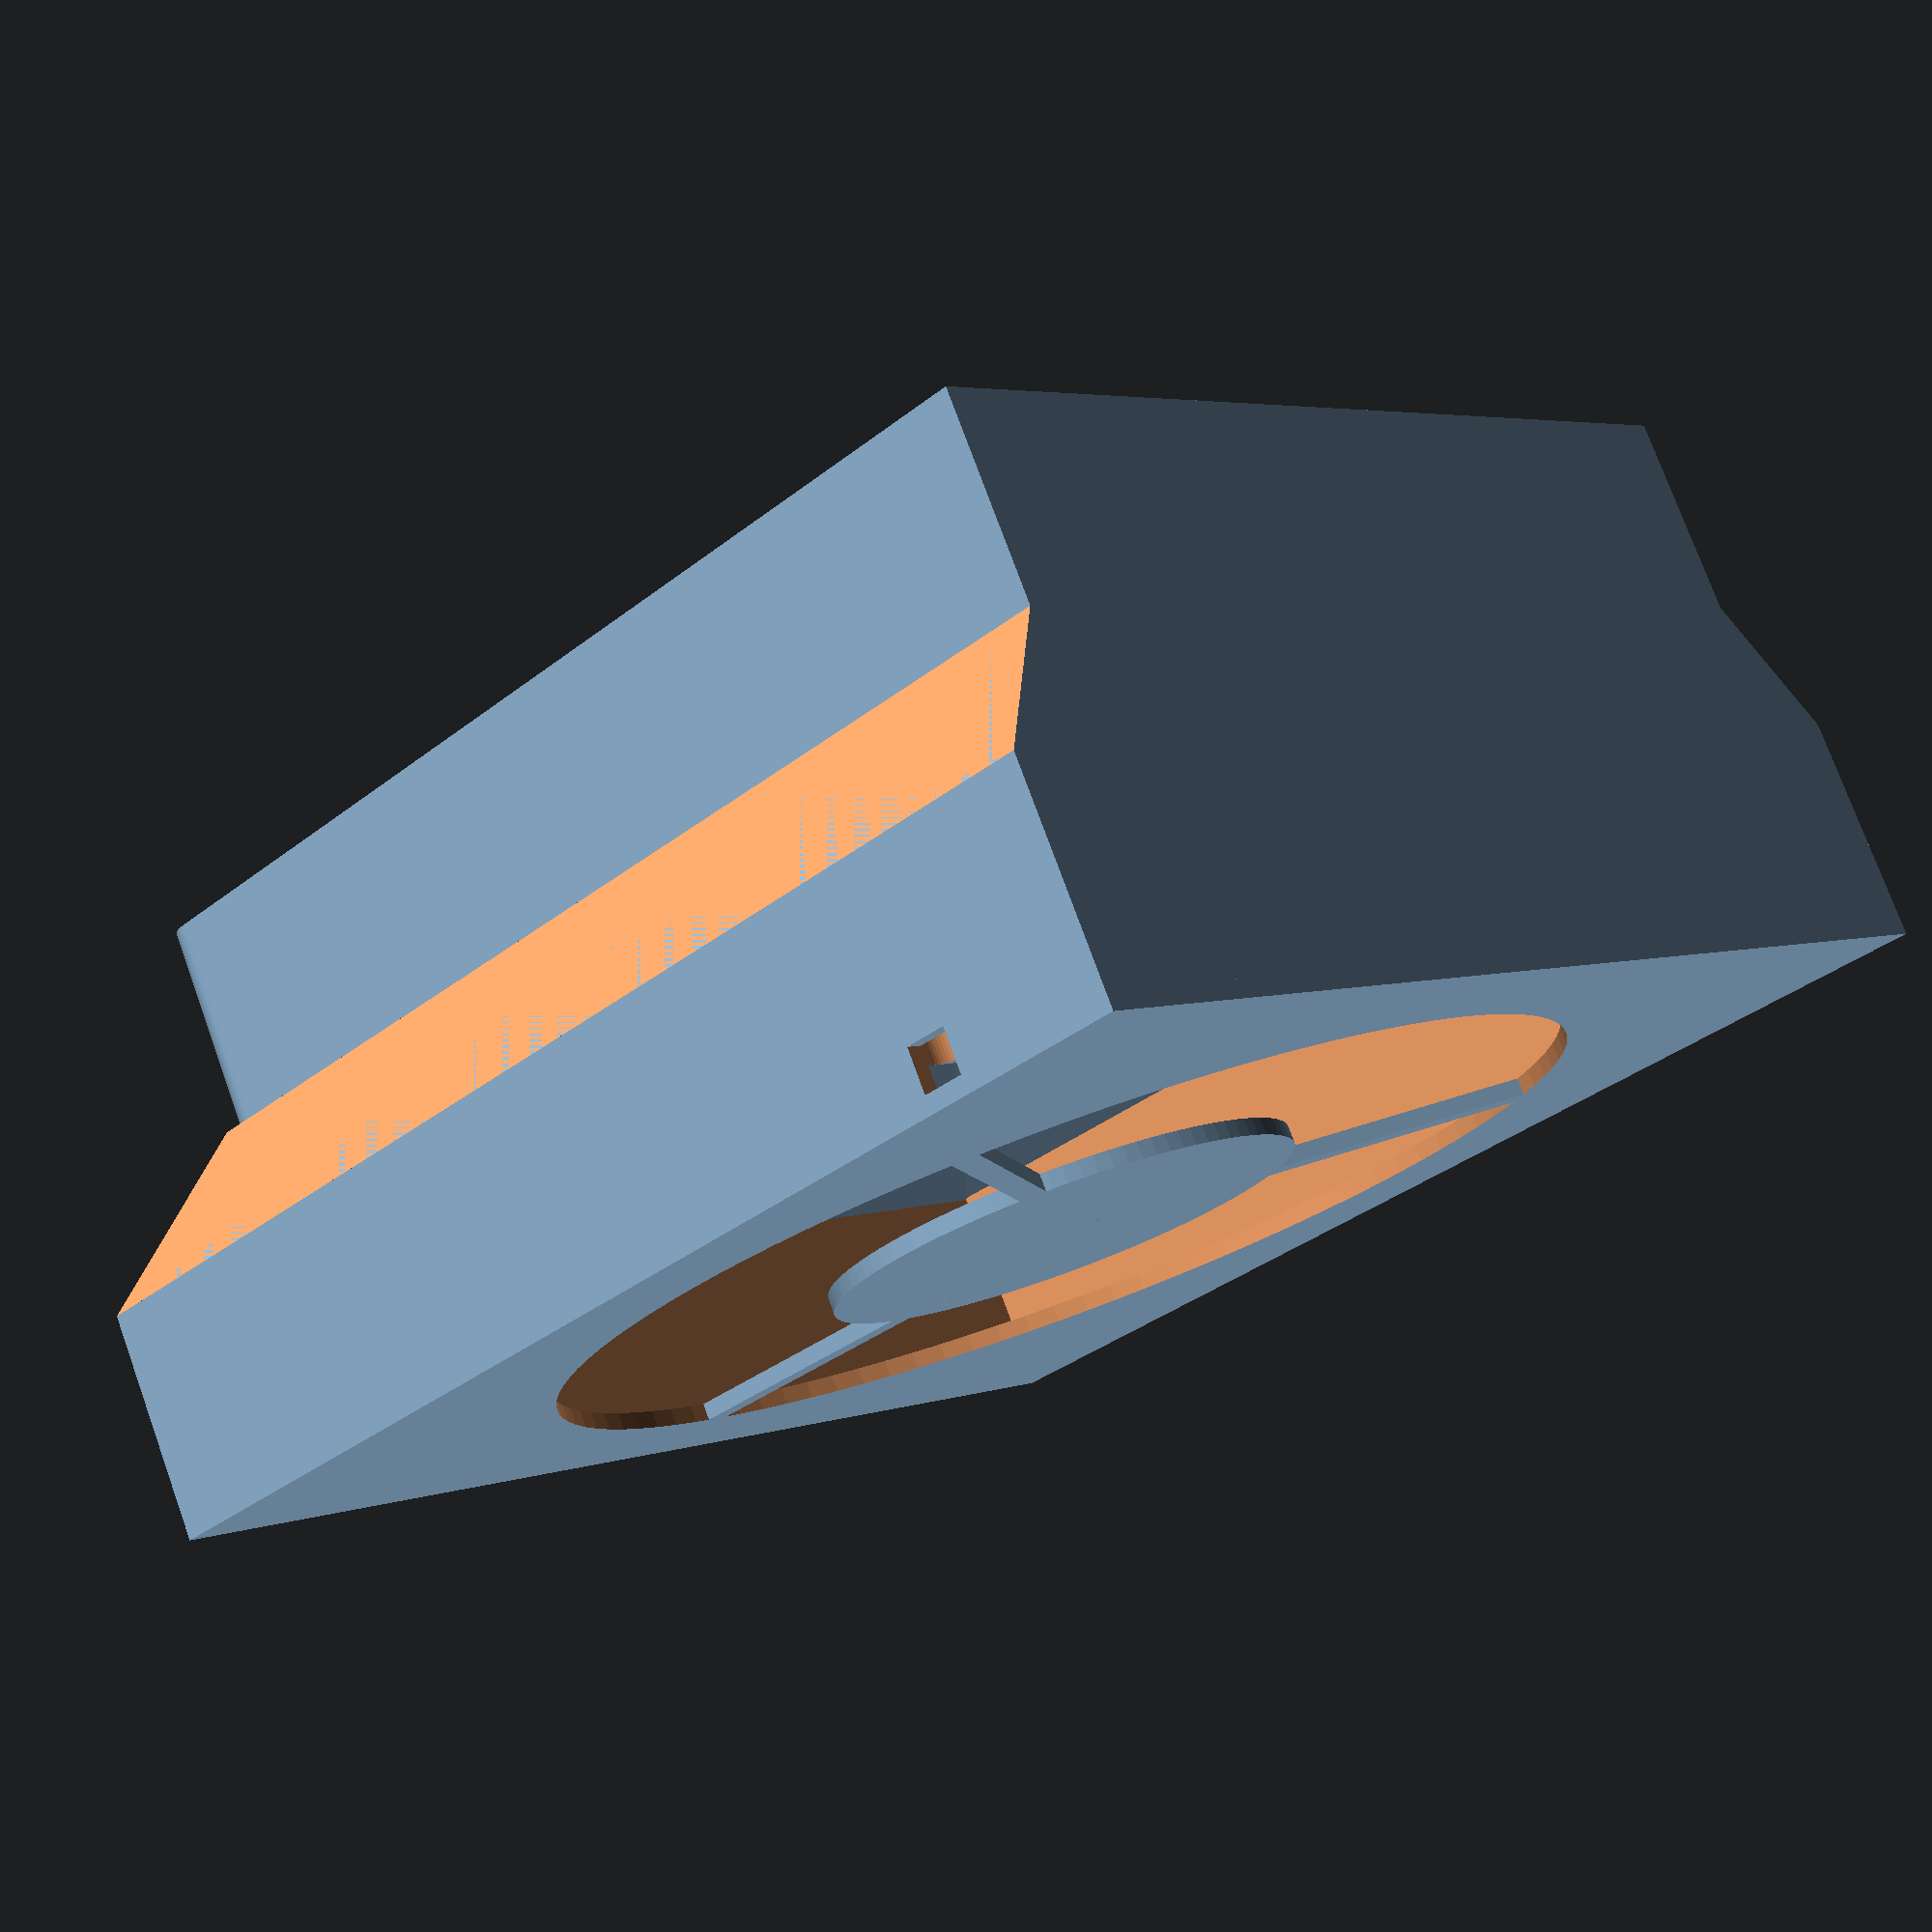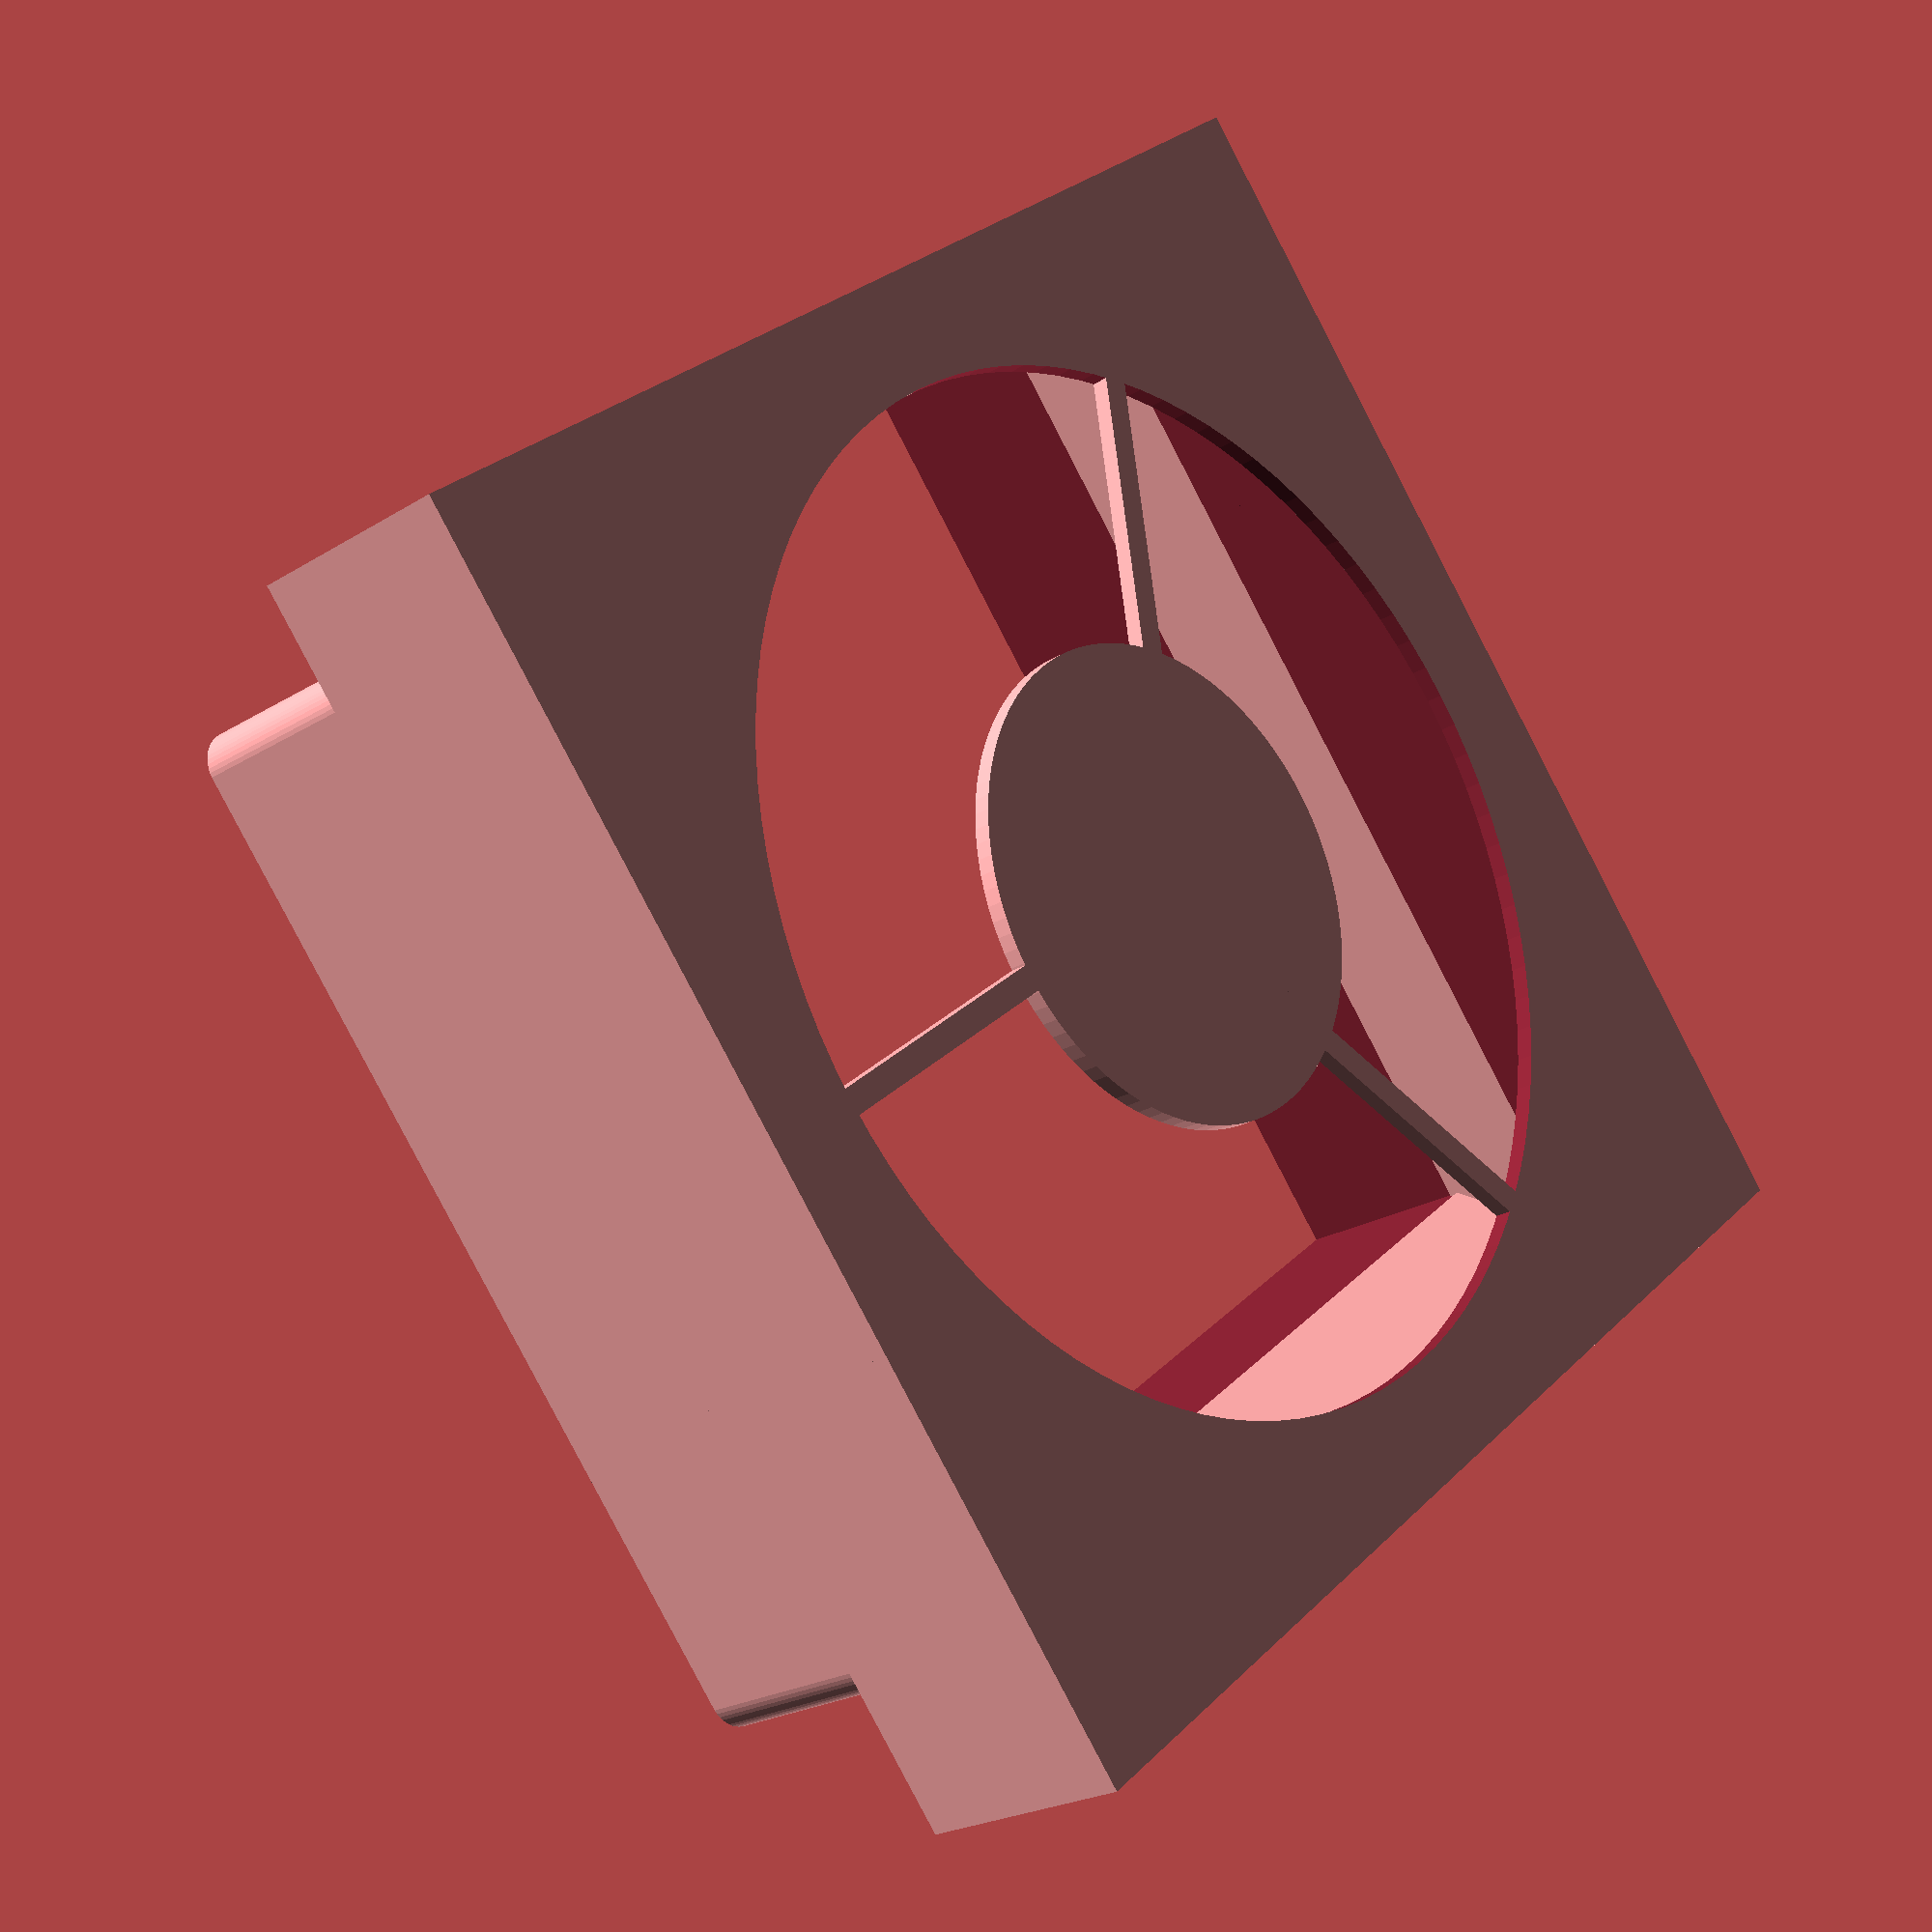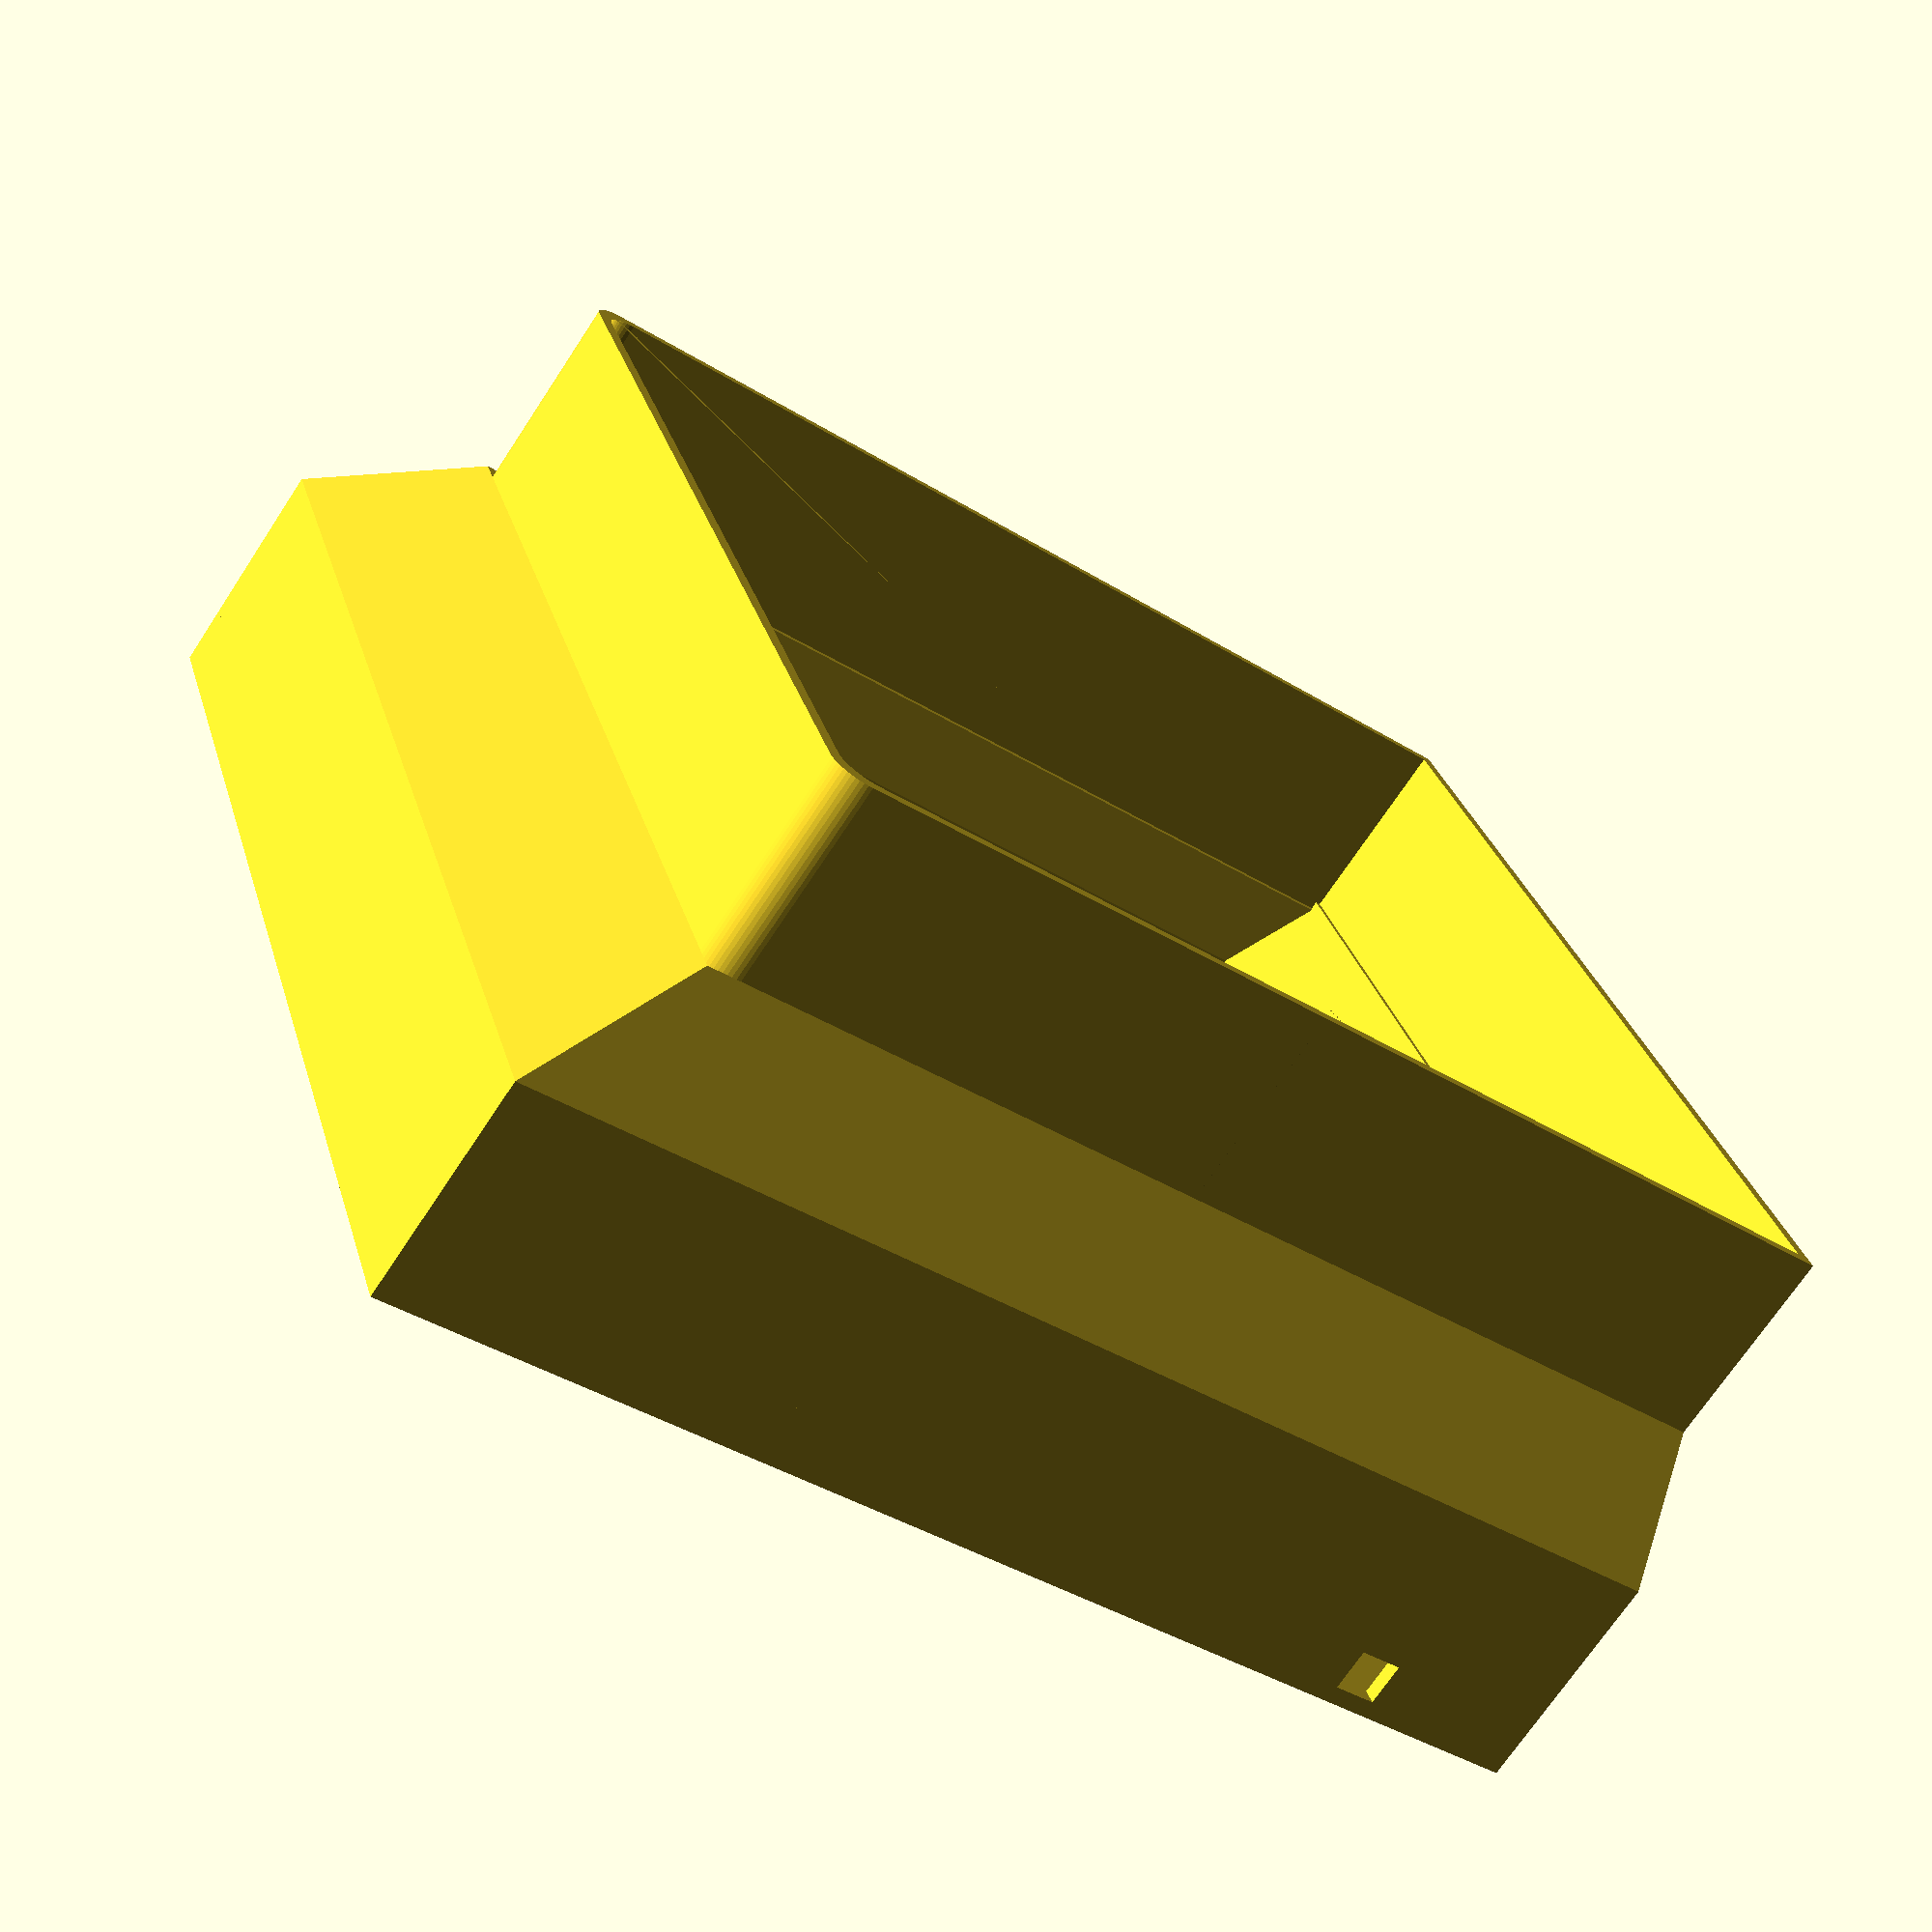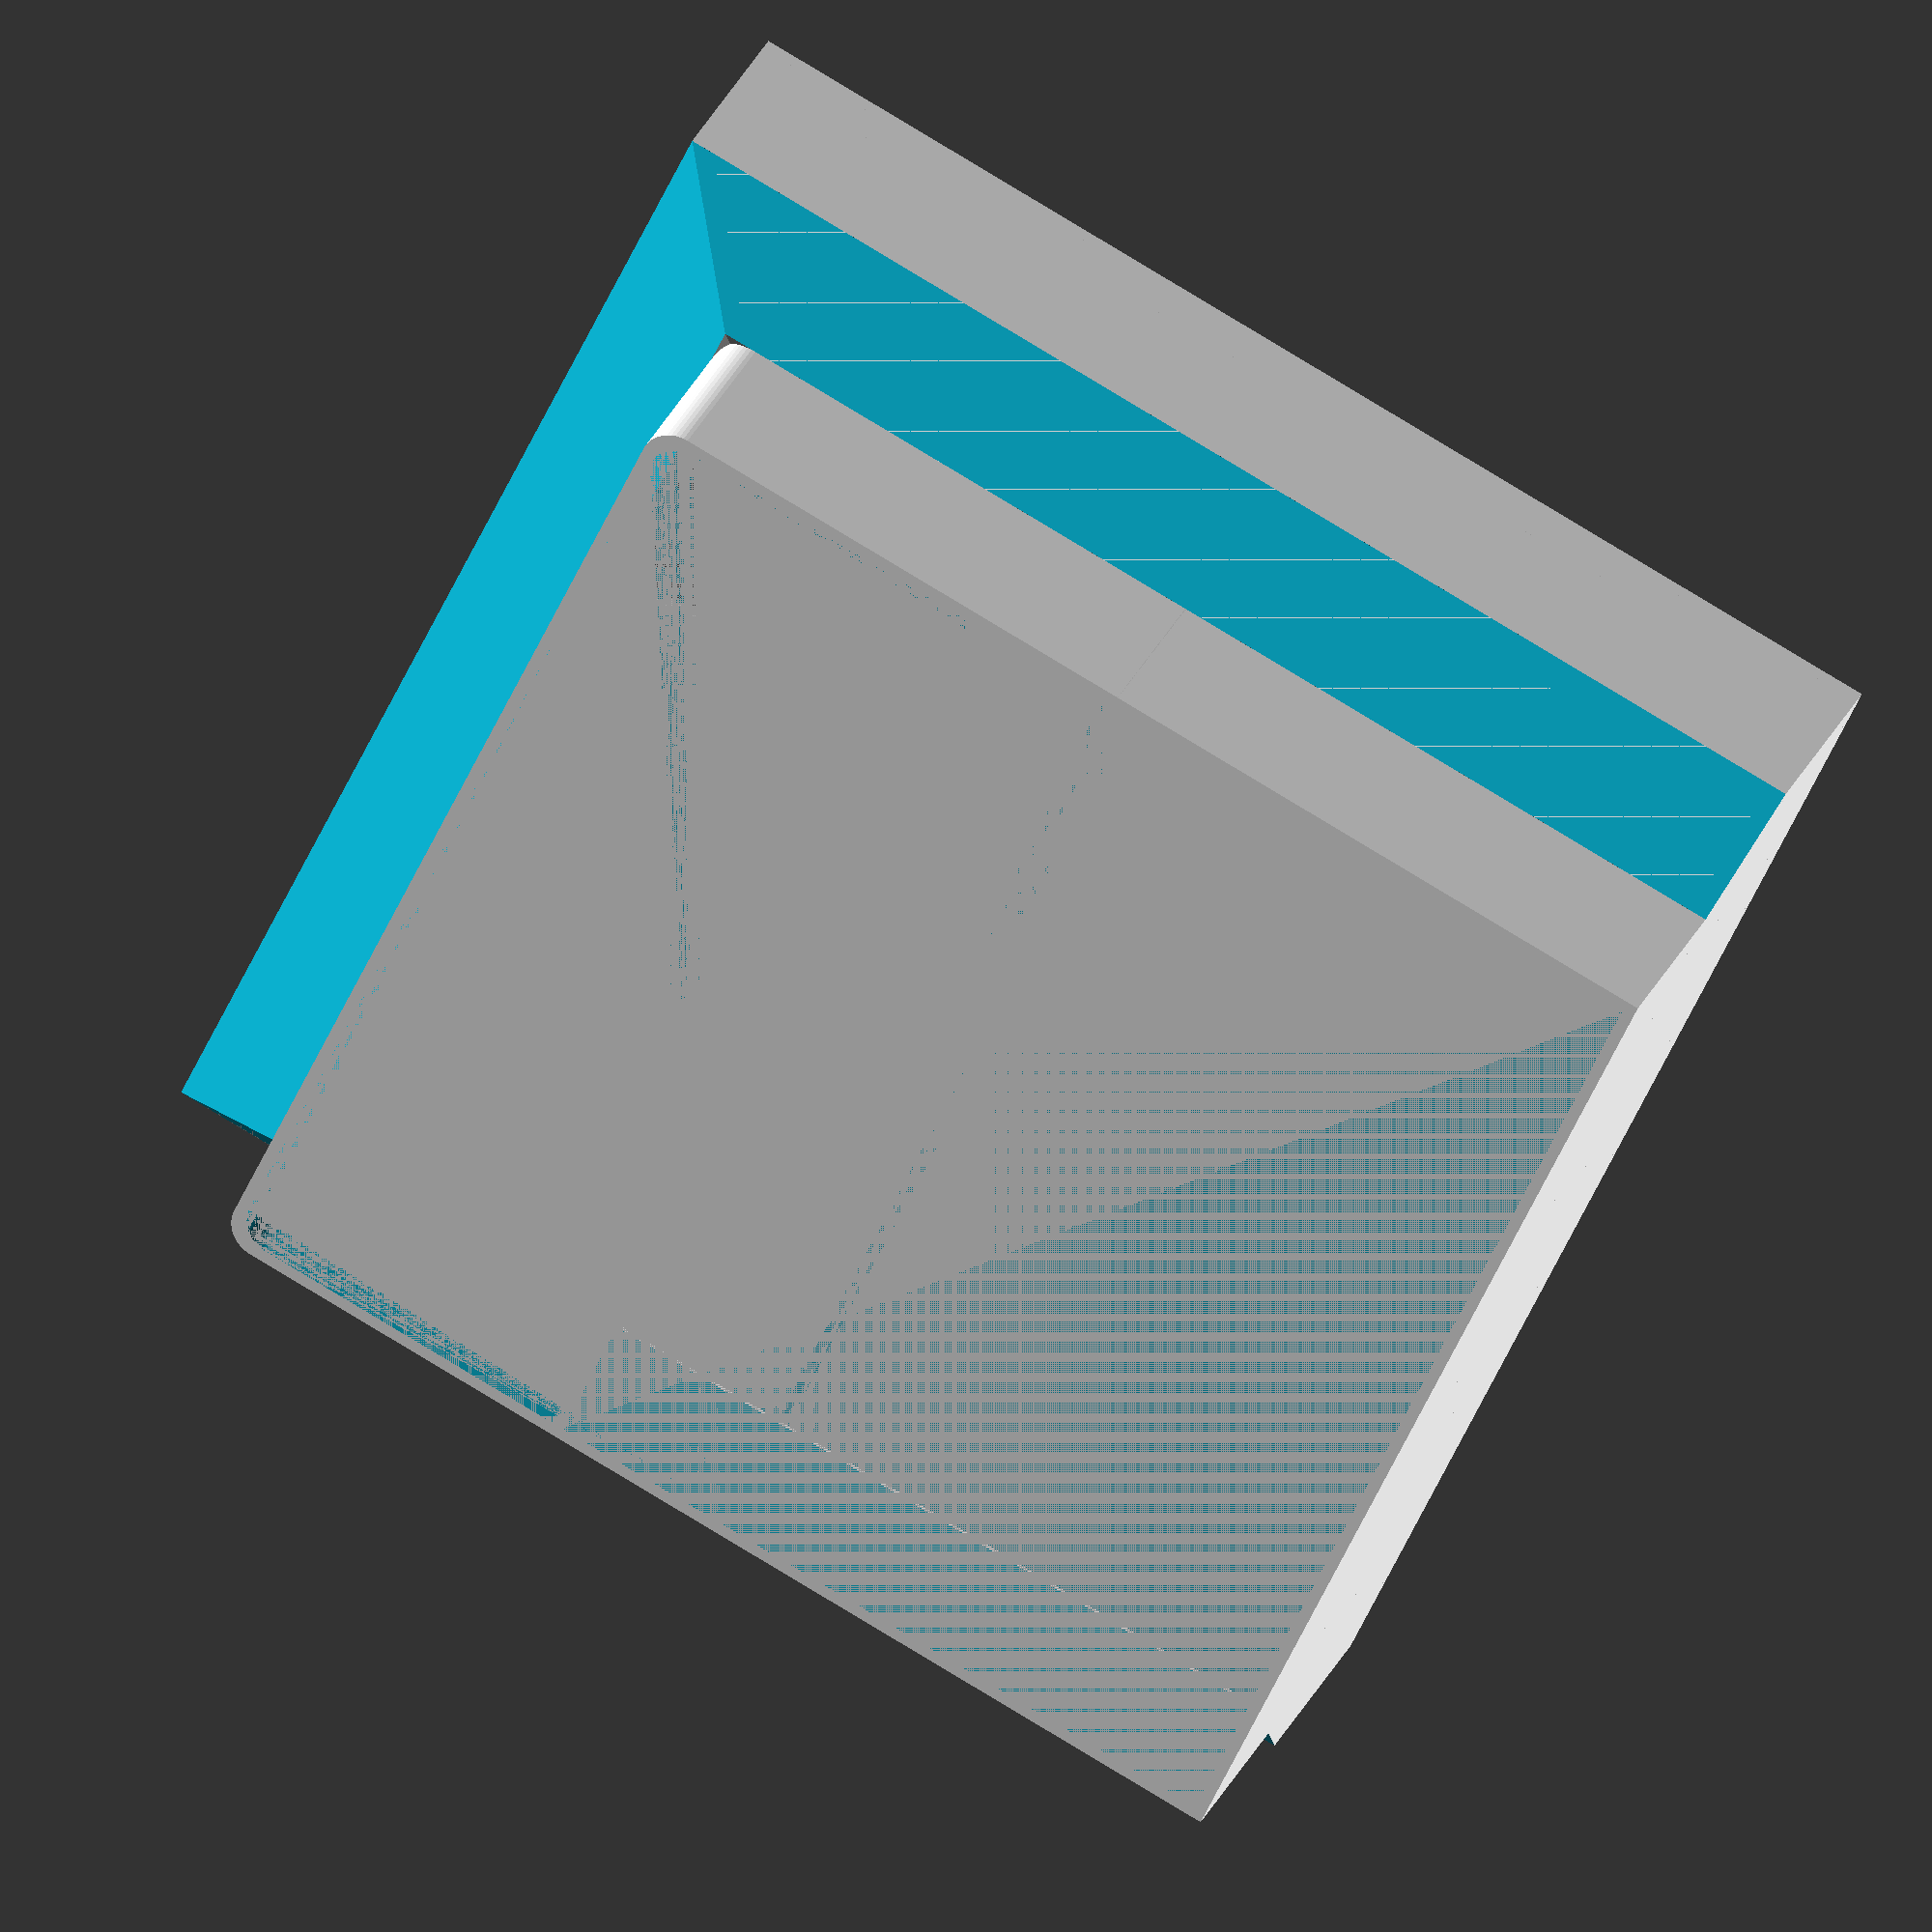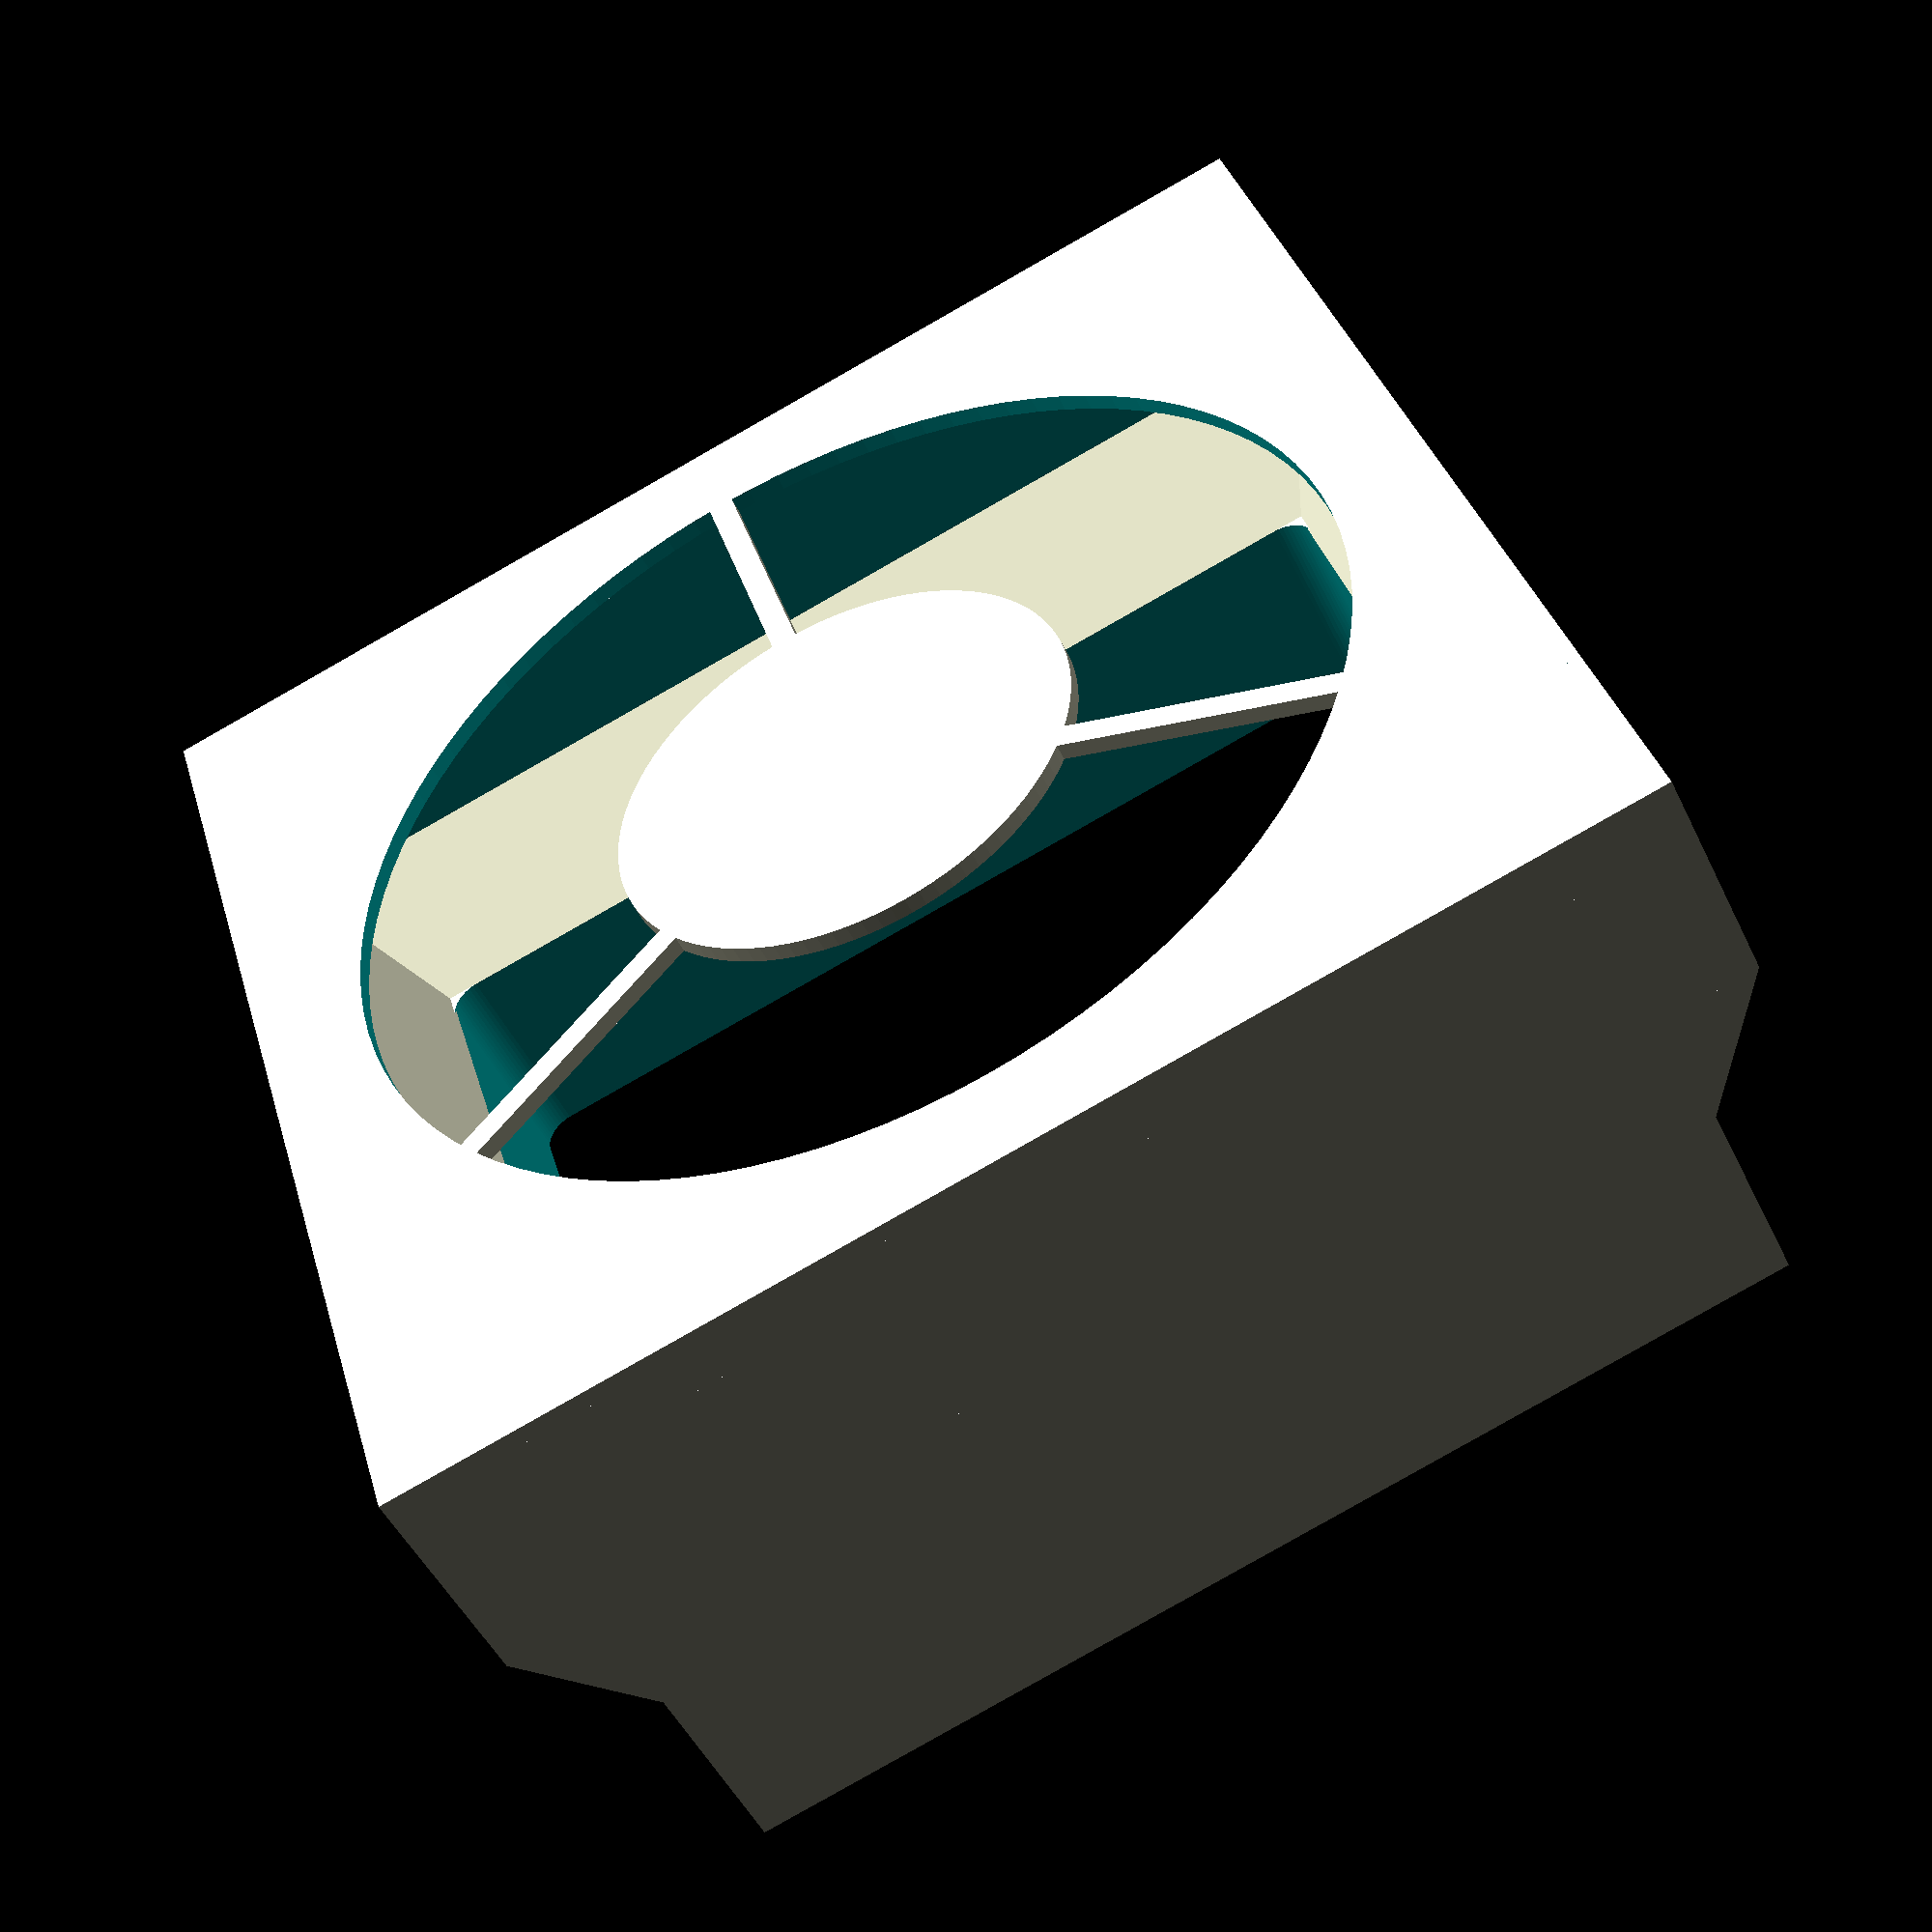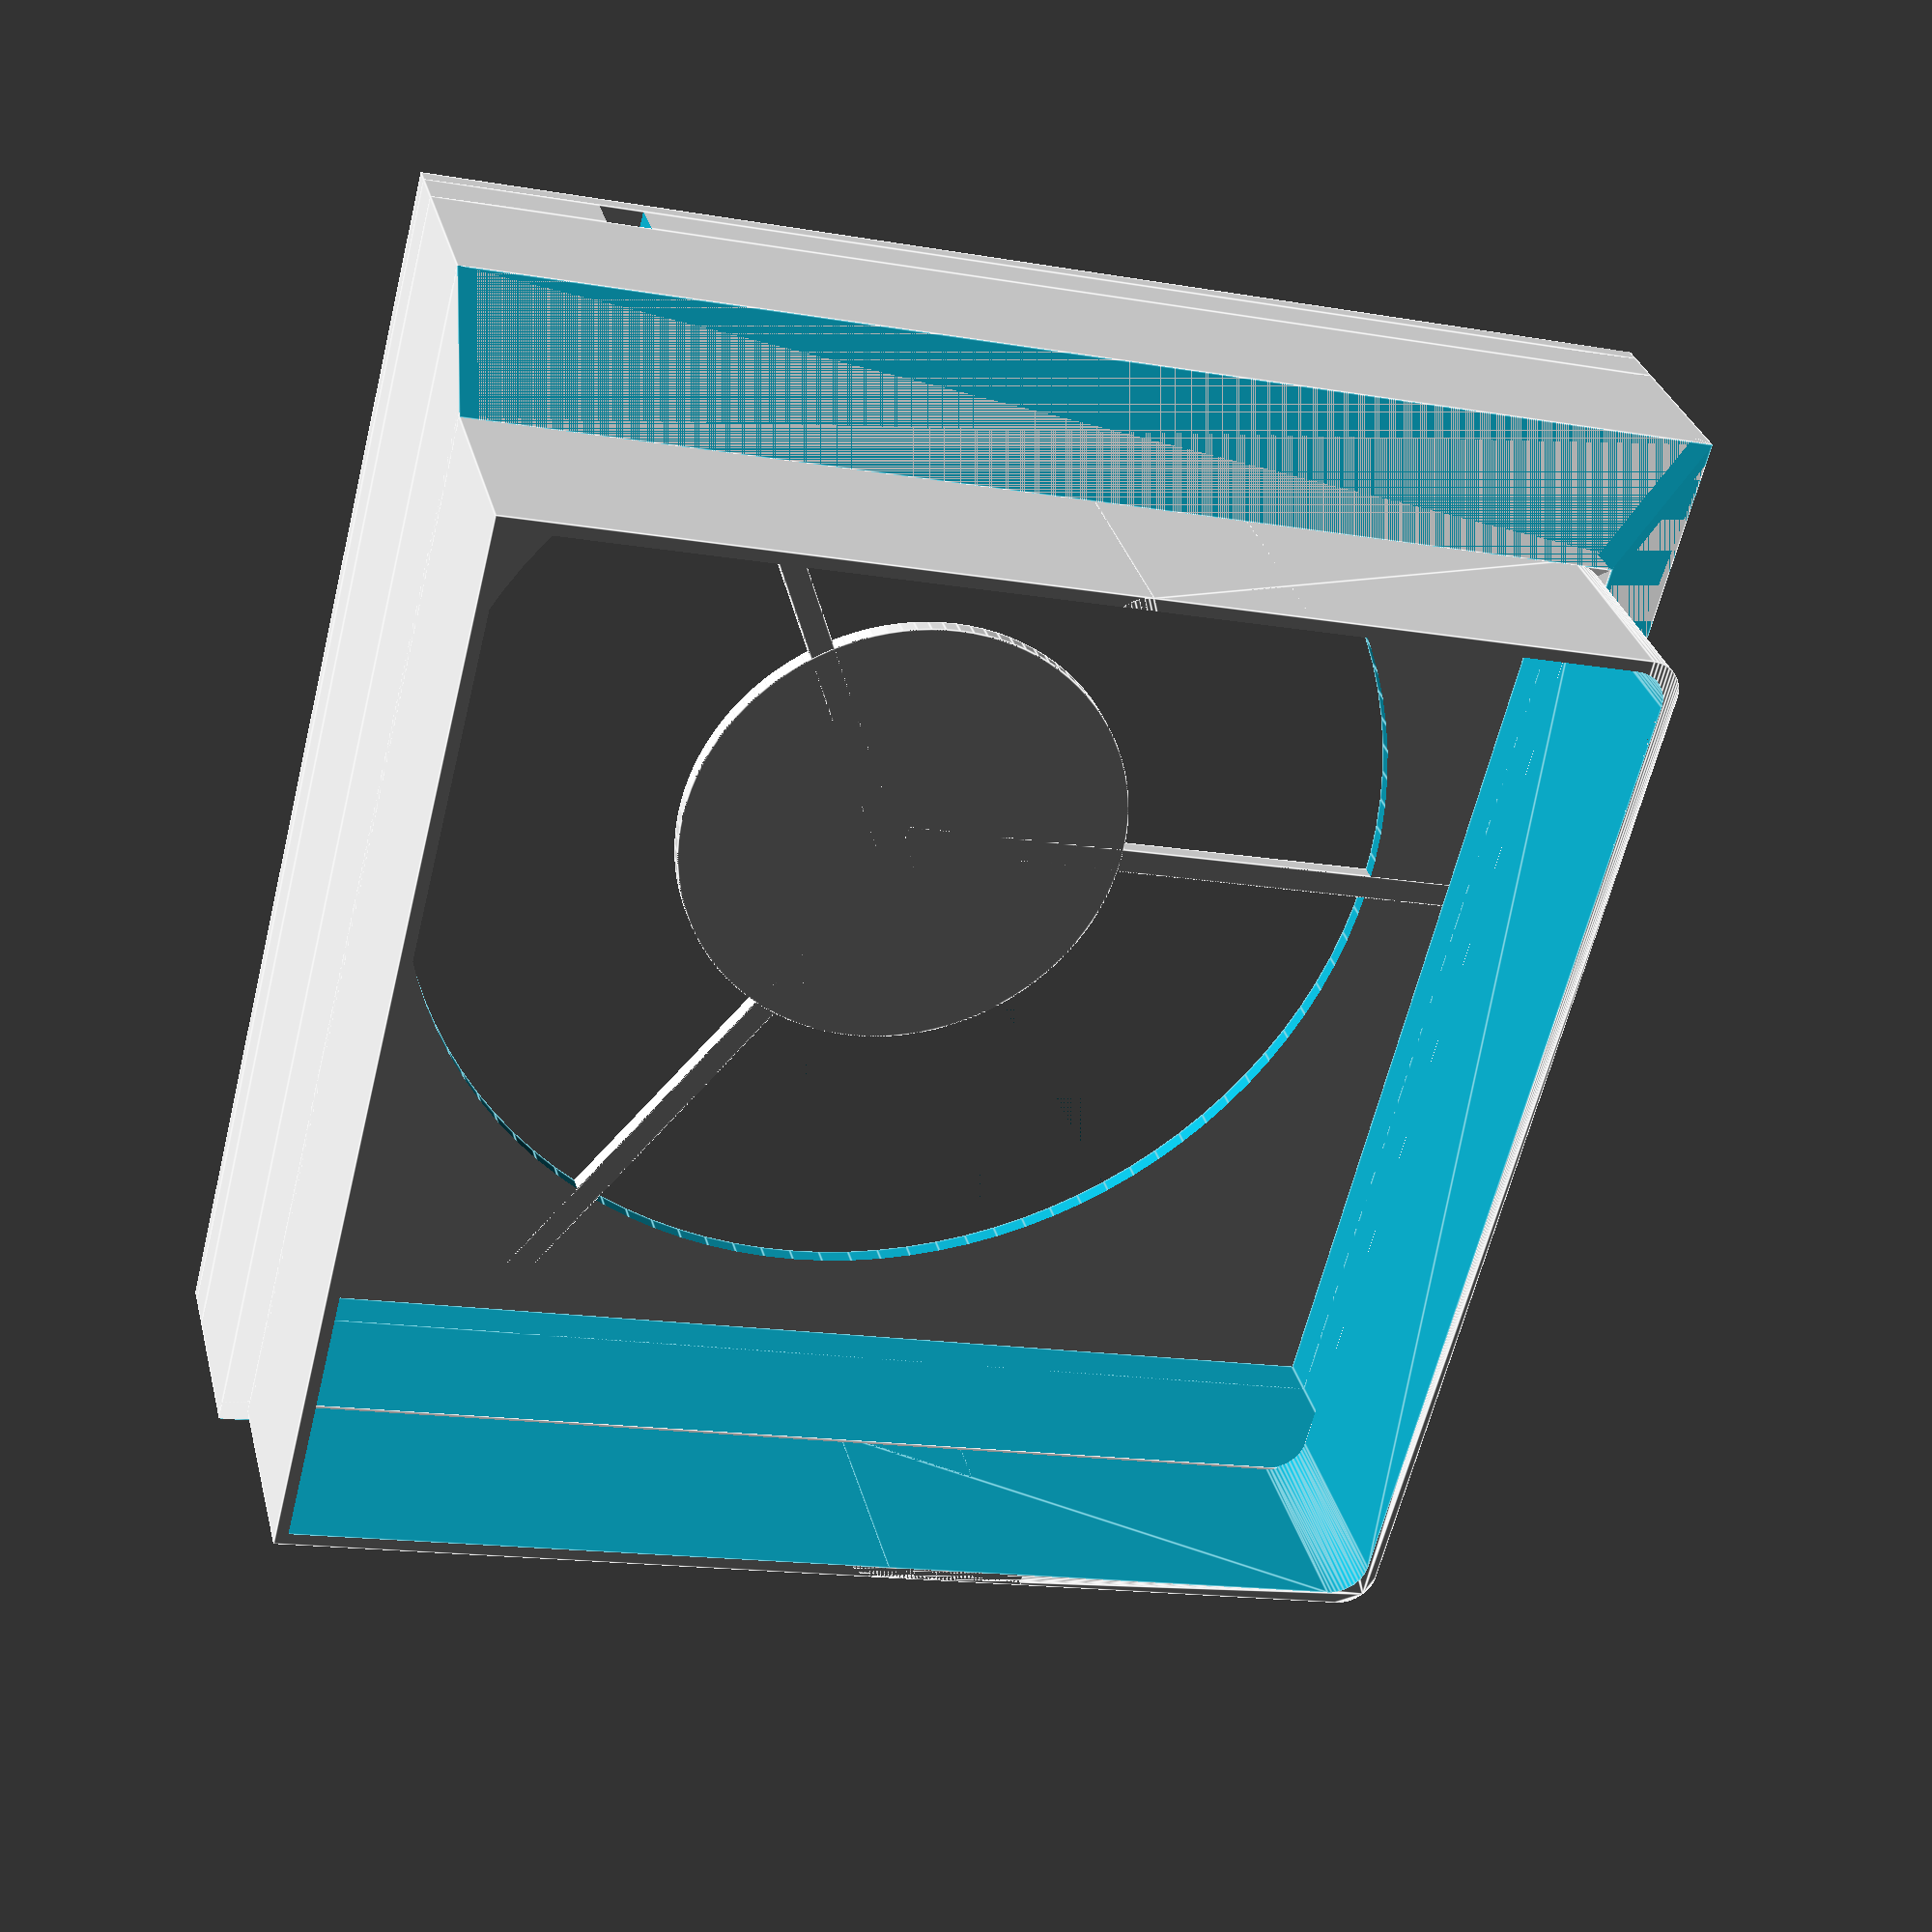
<openscad>
//
// ktAIR1
//

gap1 = 0.001;
gap2 = 0.002;
th = 2;
fx = 141+th*2;
fy = 141+th*2;
fd = 24.5-5;
fd2 = 5;
cx = 124;
cy = 130;
cd = 25;
cr = 0.7;


A = 0;
B = 0;
C = 0;
D = 1;
E = 1;


if(A)
{
    fan( -(24.5+th*3)/2 );
}
if(B)
{
    socket_a( 25/2 );
    filter1( 35/2 );
}
if(C)
{
    filter2( 105 );
    rear( 140+th/2 );
}
if(D)
{
    difference()
    {
        translate ( [-fx/2, -fd, 0] ) cube( [fx, fd, fy] );
        translate ( [-fx/2+th, -fd-gap1, th] ) cube( [fx-th*2, fd+gap2, fy-th*2] );
        //translate ( [161/2, -fd-3, +22] ) cube( [50, 20, 5], center=true );
    }
    difference()
    {
        union()
        {
            translate ( [-cx/2, (fy-cy)-th/sqrt(2), 0] ) cube( [cx, cd, cy*2/3] );
            translate ( [-cx/2+4, (fy-cy)-th/sqrt(2)+cd, cy/2+4] ) 
            rotate( [90, 0, 0] )
            minkowski()
            {
                cube( [cx-4*2, cy/2-4*2, cd-1] );
                cylinder( r=4, h=1, $fn=50 );
            }
        }
        translate ( [-cx/2+th*cr, (fy-cy)-th/sqrt(2)-gap1, th*cr] ) cube( [cx-th*2*cr, cd+gap2, cy*2/3-th*2*cr] );
        translate ( [-cx/2+4+th*cr, (fy-cy)-th/sqrt(2)+cd+gap1, cy/2+4+th*cr] ) 
        rotate( [90, 0, 0] )
        minkowski()
        {
            cube( [cx-4*2-th*2*cr, cy/2-4*2-th*2*cr, cd+gap2] );
            cylinder( r=4, h=1, $fn=50 );
        }
    }    
    
    difference()
    {
        union()
        {
            translate ( [-fx/2, 0, 0] ) rotate( [0, 0, -atan(((fx-cx)/2)/(fy-cy))] ) cube( [th, ((fx-cx)/2)/sin(atan(((fx-cx)/2)/(fy-cy))), fy] );
            translate ( [fx/2-(th*cos(atan(((fx-cx)/2)/(fy-cy)))), -(th*sin(atan(((fx-cx)/2)/(fy-cy)))), 0] ) rotate( [0, 0, atan(((fx-cx)/2)/(fy-cy))] ) cube( [th, ((fx-cx)/2)/sin(atan(((fx-cx)/2)/(fy-cy))), fy] );
            translate ( [-fx/2, (fy-cy)-th/sqrt(2), cy-th/sqrt(2)] ) rotate( [45, 0, 0] ) cube( [fx, th, (fy-cy)*sqrt(2)] );
            translate ( [-fx/2, 0, ] ) cube( [fx, (fy-cy), th] );
        }
        translate ( [-fx/2-(th*5*cos(atan(((fx-cx)/2)/(fy-cy)))), (th*5*sin(atan(((fx-cx)/2)/(fy-cy)))), -gap1] ) rotate( [0, 0, -atan(((fx-cx)/2)/(fy-cy))] ) cube( [th*5, ((fx-cx)/2)/sin(atan(((fx-cx)/2)/(fy-cy))), fy+gap2] );
        translate ( [fx/2, 0, -gap1] ) rotate( [0, 0, atan(((fx-cx)/2)/(fy-cy))] ) cube( [th*5, ((fx-cx)/2)/sin(atan(((fx-cx)/2)/(fy-cy))), fy+gap2] );
        translate ( [-fx/2, (fy-cy), cy] ) rotate( [45, 0, 0] ) cube( [fx, th*6, (fy-cy)*sqrt(2)] );
    }
}

if(E)
{
    difference()
    {
        translate ( [-fx/2, -fd-fd2-th, 0] ) cube( [fx, th, fy] );
        translate ( [0, -fd-fd2+th+gap1, fy/2] ) rotate( [90, 0, 0] ) cylinder( th*2+gap2, 120/2, 120/2, $fn=100 );
    }
    translate ( [-3/2, -fd-fd2-th, fx/2] ) cube( [3, th, fx/2] );
    translate ( [-3/2, -fd-fd2-th, fx/2] ) rotate( [0, 120, 0] ) cube( [3, th, fx/2] );
    translate ( [-3/2, -fd-fd2-th, fx/2] ) rotate( [0, 240, 0] ) cube( [3, th, fx/2] );
    translate ( [0, -fd-fd2, fy/2] ) rotate( [90, 0, 0] ) cylinder( th, 55/2, 55/2, $fn=100 );
    
    difference()
    {
        translate ( [-fx/2, -fd-fd2, 0] ) cube( [fx, fd2, fy] );
        translate ( [-fx/2+th, -fd-fd2-gap1, th] ) cube( [fx-th*2, fd+gap2, fy-th*2] );
        translate ( [161/2, -fd-fd2-3, +22] ) cube( [50, 20, 5], center=true );
    }
}


module fan( y=0 )
{
    translate( [0, y, 0] )
    {
        difference()
        {
            translate ( [0, 0, -((161+th*2)-139)/2+th] ) cube( [157+th*2, 24.5+th, fy], center=true );
            translate ( [0, th/2, -((161+th*2)-139)/2+th] ) cube( [139, 24.5+gap2, 139], center=true );
            translate ( [0, -((24.5+th)/2)+th, -((161+th*2)-139)/2+th] ) rotate( [90, 0, 0] ) cylinder( th*2, 135/2, 135/2, $fn=100 );
            translate ( [161/2-(157-139)/4-th/2, th/2, -((161+th*2)-139)/2+th] ) cube( [(157-139)/2-th, 24.5+gap2, 139], center=true );
            translate ( [-(161/2-(157-139)/4-th/2), th/2, -((161+th*2)-139)/2+th] ) cube( [(157-139)/2-th, 24.5+gap2, 139], center=true );
            translate ( [161/2, 19, -161/2+22] ) rotate( [0, 0, 10] ) cube( [50, 20, 5], center=true );
        }
    }
}

module socket_a( y=0 )
{
    translate( [0, y, 0] )
    {
        difference()
        {
            union()
            {
                translate ( [0, 0, -30/2] ) cube( [cx, 25, cy], center=true );
                translate ( [0, -25/2-th/2, 0] ) cube( [157+th*2, th, 161+th*2], center=true );
            }
            translate ( [0, -th/2, -30/2] ) cube( [cx-th, 25+th+gap2, cy-th], center=true );
        }
    }
}

module filter1( y=0 )
{
    translate( [0, y, 0] )
    {
        difference()
        {
            cube( [157+th*2, 35, 161+th*2], center=true );
            cube( [157, 35+gap2, 161], center=true );
            translate ( [0, th, -161/2-th/2] ) cube( [cx+4, 35+2, th*2], center=true );
        }
    }
}

module filter2( y=0 )
{
    translate( [0, y/2, 0] )
    {
        difference()
        {
            cube( [157+th*2, 35, 161+th*2], center=true );
            cube( [157, 35+gap2, 161], center=true );
        }
    }
}

module rear( y=0 )
{
    translate( [0, y/2, 0] )
    {
        difference()
        {
            cube( [157+th*2, th, 161+th*2], center=true );
            $fn=50;
            rotate( [90, 0, 0] )
            {
                minkowski()
                {
                  cube( [133-10*2, 127-10*2, 25], center=true );
                  cylinder( r=10, h=1 );
                }
            }
        }
    }
}
</openscad>
<views>
elev=213.7 azim=207.8 roll=42.9 proj=p view=wireframe
elev=152.7 azim=56.1 roll=145.8 proj=p view=solid
elev=40.3 azim=65.2 roll=52.7 proj=p view=solid
elev=278.0 azim=39.2 roll=121.1 proj=o view=solid
elev=145.4 azim=25.7 roll=15.1 proj=p view=solid
elev=196.1 azim=44.7 roll=289.6 proj=p view=edges
</views>
